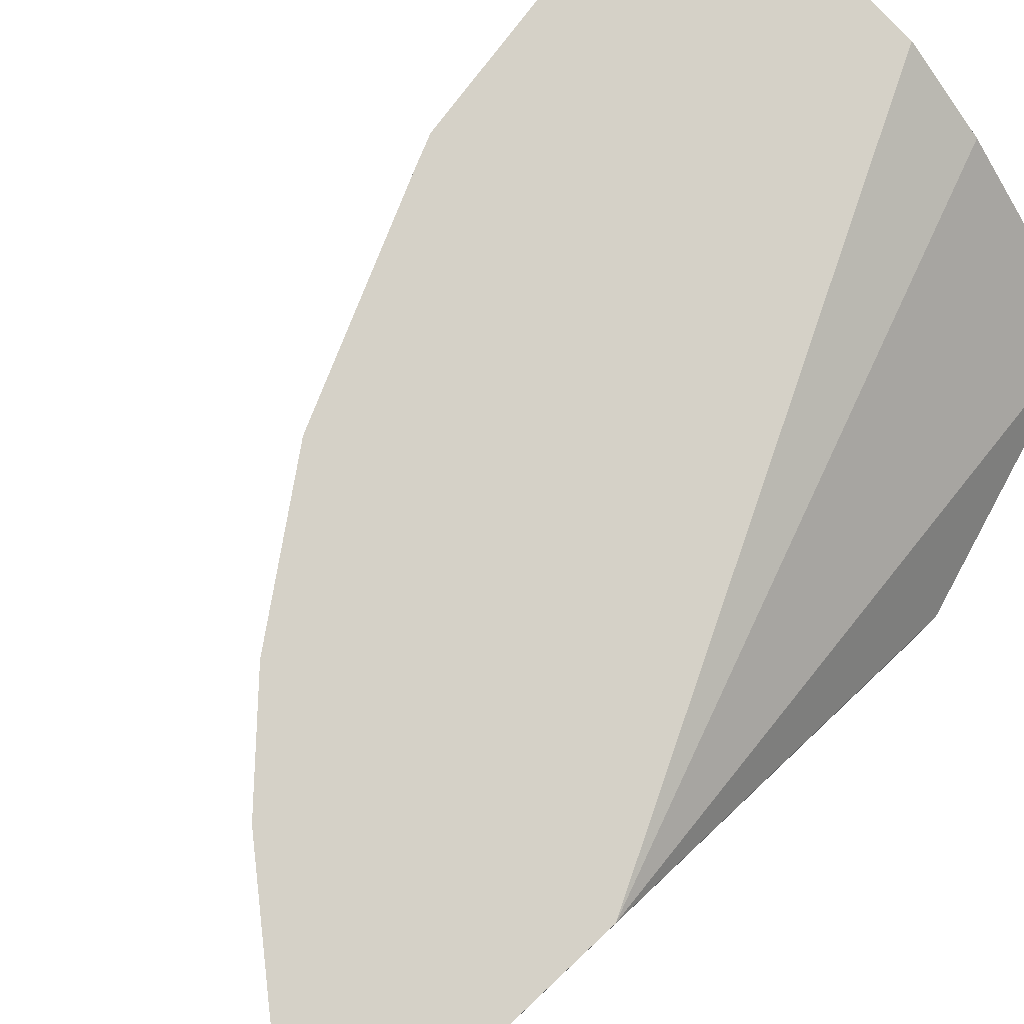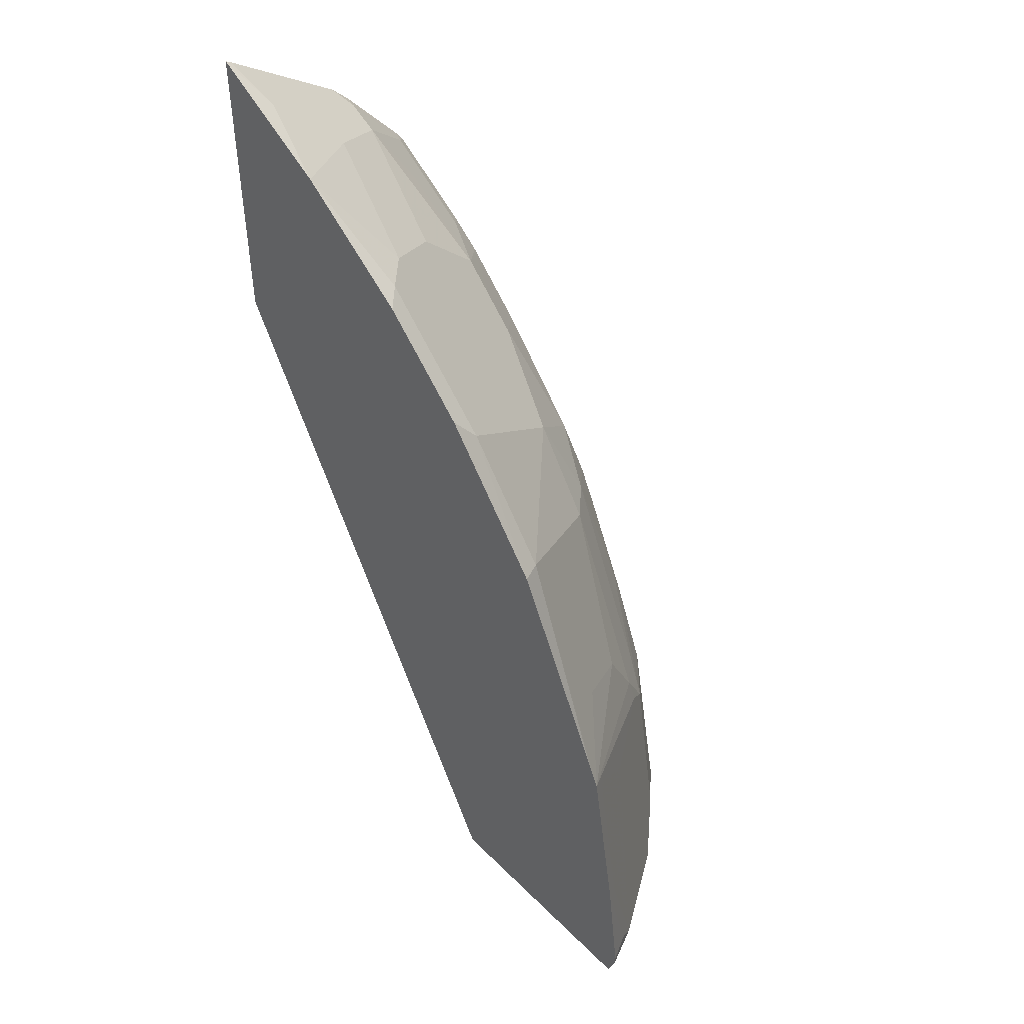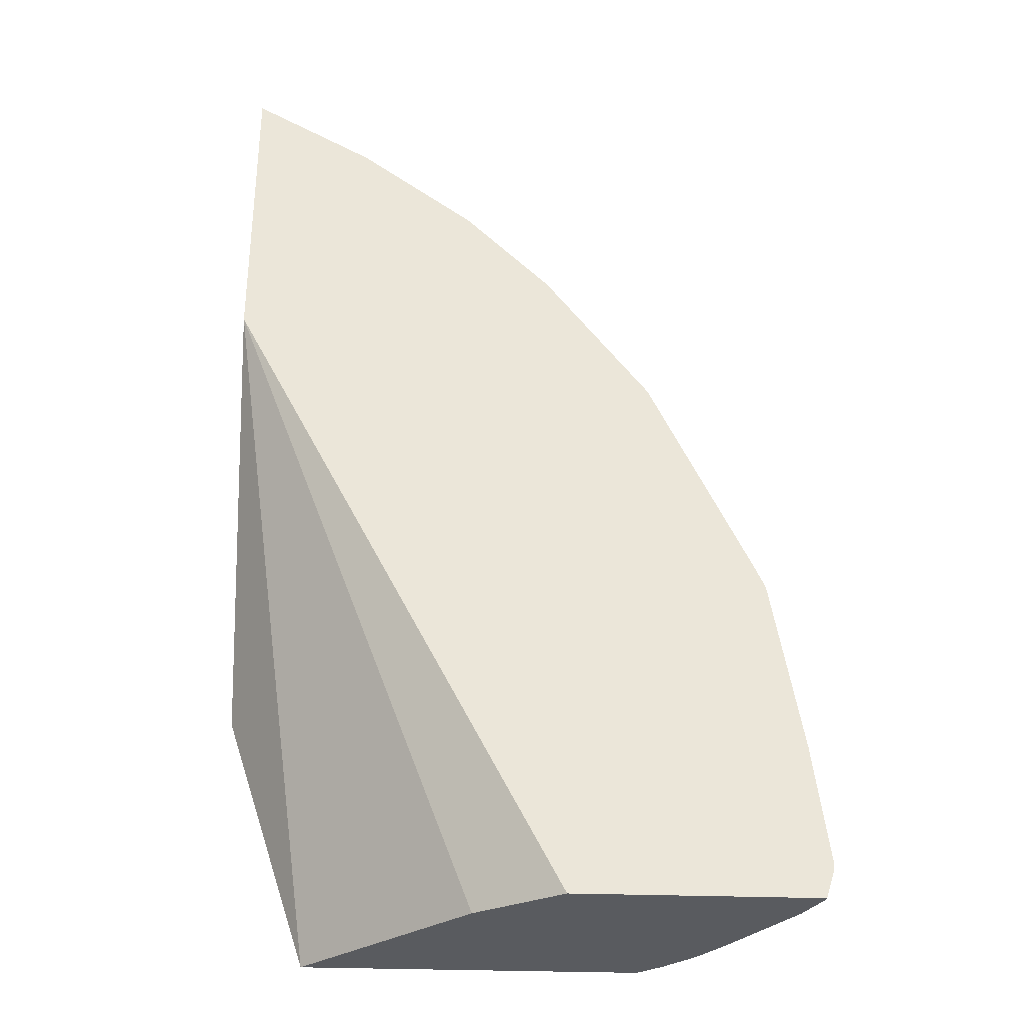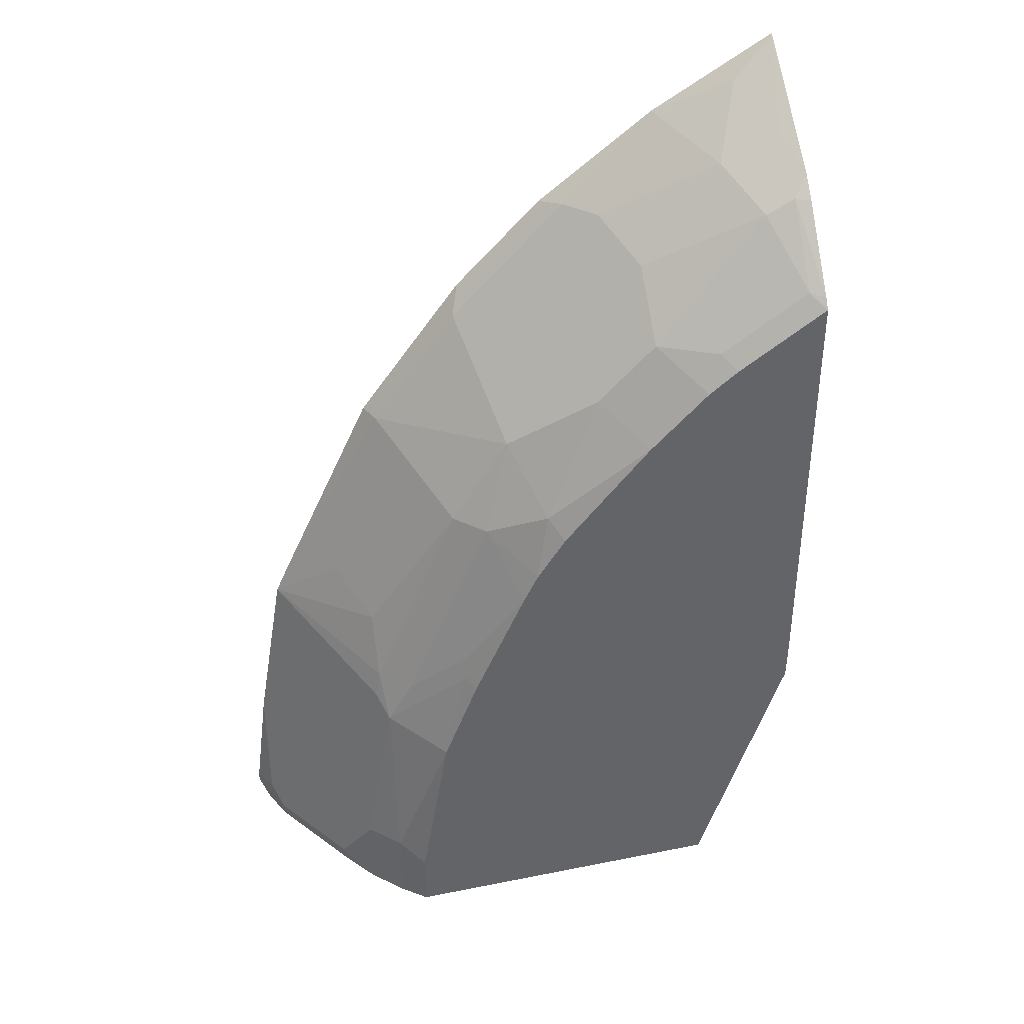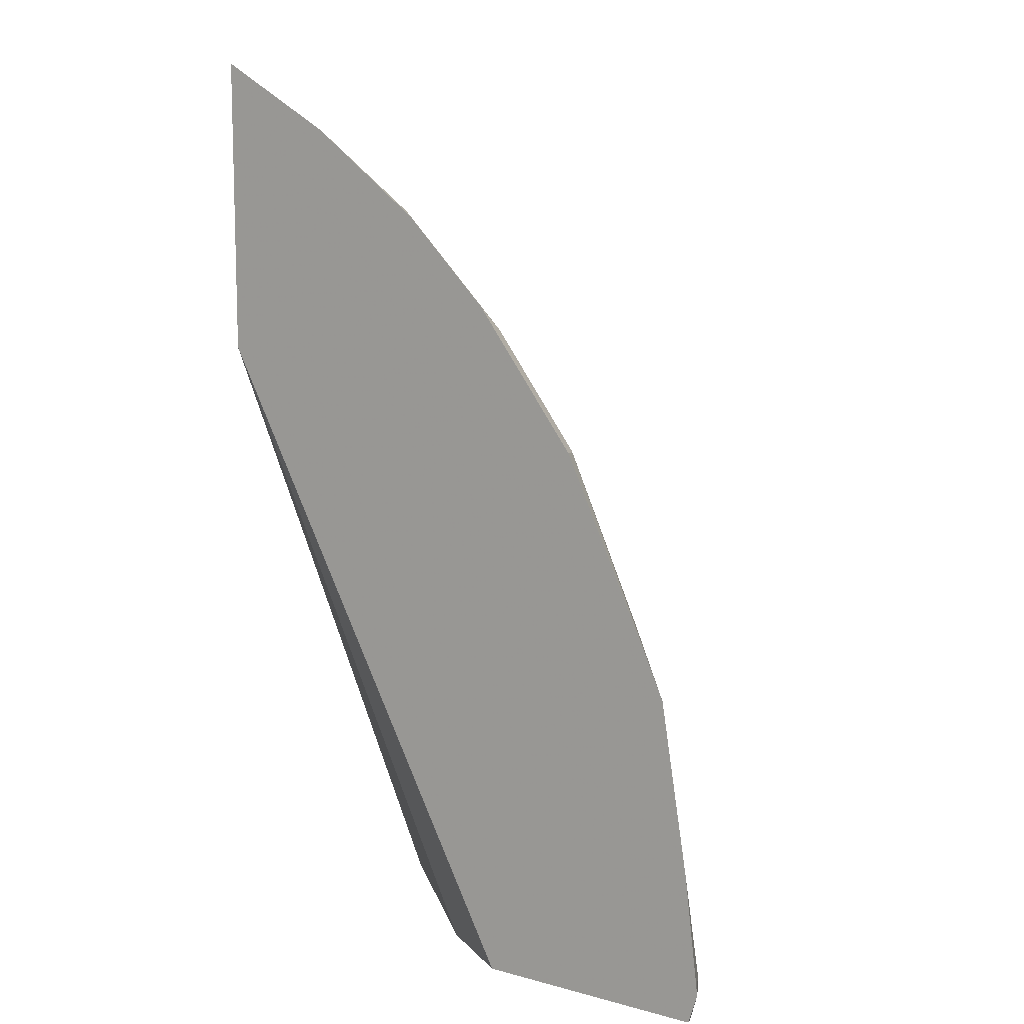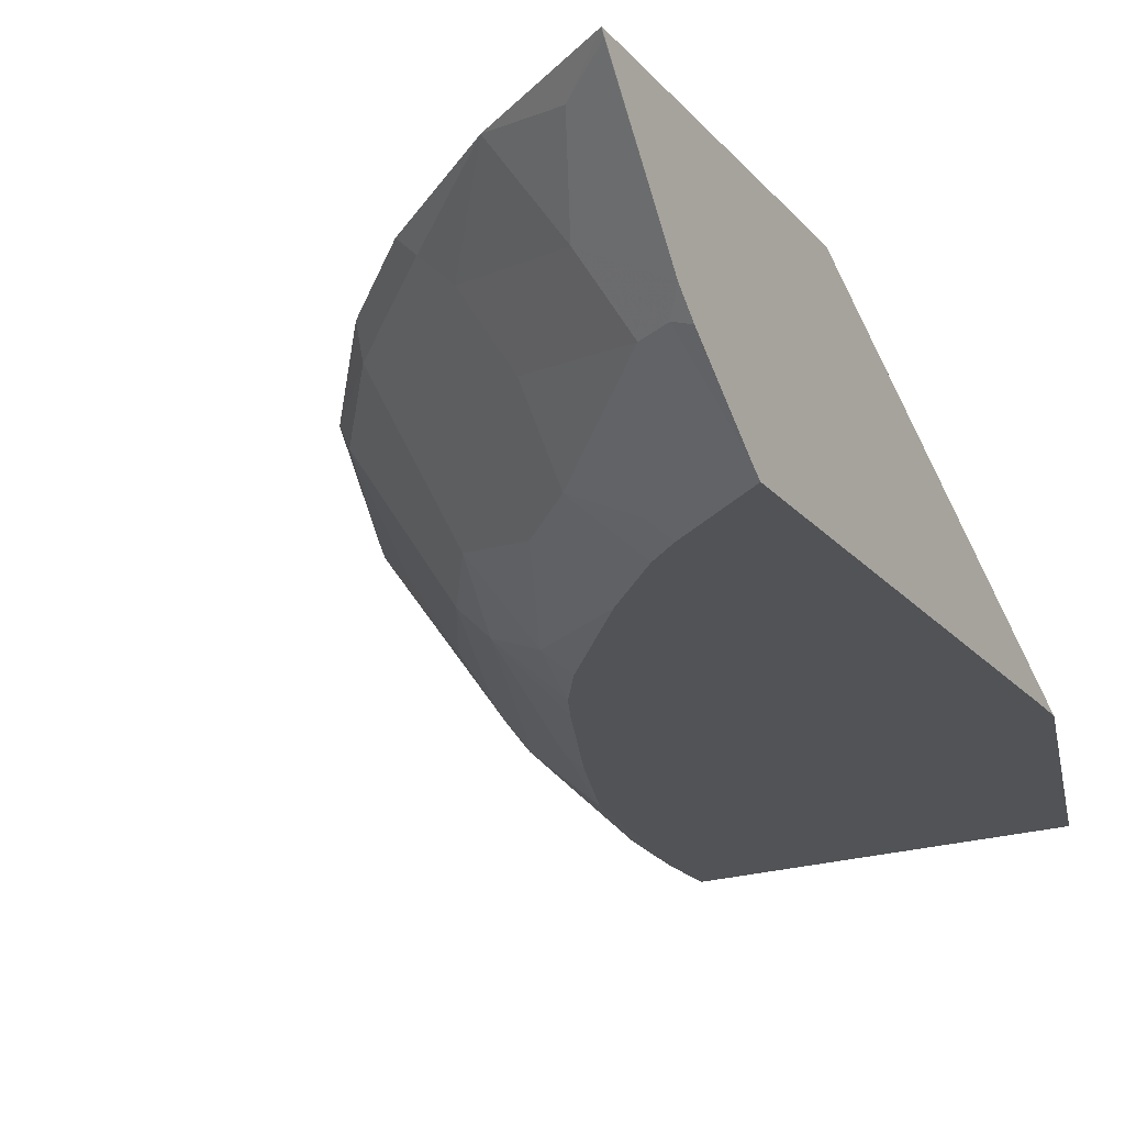
<metadata>
{"format":"obj","ext":"obj","renderer":"f3d","projection":"perspective","resolution":1024,"background":"white","views":[{"elev":79.4,"azim":46.8,"up":"+Y"},{"elev":47.3,"azim":-131.9,"up":"+Z"},{"elev":-32.1,"azim":177.2,"up":"+Z"},{"elev":39.1,"azim":-14.1,"up":"+Z"},{"elev":10.6,"azim":-145.9,"up":"+Z"},{"elev":-22.0,"azim":29.4,"up":"+Y"}]}
</metadata>
<code>
v -0.3049 -0.1873 0.6197
v -0.3052 -0.1873 0.6196
v -0.3049 -0.1906 0.6175
v -0.3049 -0.1873 0.4203
v -0.3338 -0.2003 0.596
v -0.3052 -0.1907 0.6174
v -0.3849 -0.1873 0.5738
v -0.3049 -0.1908 0.6174
v -0.3049 -0.3242 0.1911
v -0.3053 -0.3242 0.1717
v -0.3624 -0.3242 -0.001172
v -0.4705 -0.2225 -0.001172
v -0.5262 -0.1873 -0.001172
v -0.3529 -0.2384 0.5578
v -0.3147 -0.2384 0.5769
v -0.3049 -0.2673 0.5602
v -0.4612 -0.1873 0.5166
v -0.4482 -0.2003 0.5197
v -0.4291 -0.2193 0.5197
v -0.3049 -0.3242 0.4919
v -0.5817 -0.3242 -0.001172
v -0.6824 -0.1873 -0.001172
v -0.4101 -0.2575 0.5006
v -0.3338 -0.2765 0.5388
v -0.3147 -0.2765 0.5483
v -0.3049 -0.2796 0.547
v -0.4803 -0.1873 0.4976
v -0.5245 -0.2003 0.4434
v -0.4863 -0.2384 0.4434
v -0.4291 -0.2956 0.4434
v -0.3049 -0.3194 0.4984
v -0.3147 -0.3147 0.5006
v -0.3052 -0.3242 0.4918
v -0.5976 -0.3115 -0.001172
v -0.5817 -0.3242 0.03821
v -0.6812 -0.1919 -0.001172
v -0.6883 -0.1873 0.01736
v -0.4101 -0.2956 0.4624
v -0.3529 -0.2956 0.5006
v -0.3049 -0.3193 0.4986
v -0.5184 -0.1873 0.4594
v -0.4863 -0.2765 0.4053
v -0.5873 -0.1873 0.3678
v -0.5817 -0.2003 0.3671
v -0.5054 -0.2765 0.3862
v -0.4482 -0.2956 0.4243
v -0.4196 -0.3242 0.4005
v -0.3814 -0.3242 0.4387
v -0.3719 -0.3147 0.4624
v -0.3624 -0.3242 0.4536
v -0.6357 -0.2734 0.01274
v -0.6166 -0.2924 -0.001172
v -0.5976 -0.3115 0.05091
v -0.5626 -0.3242 0.1526
v -0.6711 -0.2134 -0.001172
v -0.6739 -0.2162 0.01274
v -0.6883 -0.1873 0.02253
v -0.6519 -0.1873 0.2306
v -0.5435 -0.2765 0.329
v -0.6597 -0.1873 0.2133
v -0.6198 -0.2193 0.2527
v -0.5245 -0.2956 0.329
v -0.4863 -0.3147 0.348
v -0.4768 -0.3242 0.3338
v -0.6548 -0.2352 0.05091
v -0.633 -0.2706 -0.001172
v -0.6166 -0.2924 0.05091
v -0.5976 -0.2924 0.1653
v -0.6039 -0.2797 0.178
v -0.6357 -0.2352 0.1653
v -0.5395 -0.3242 0.2112
v -0.5467 -0.3179 0.2162
v -0.5849 -0.2988 0.178
v -0.6739 -0.1971 0.08901
v -0.6787 -0.1873 0.09885
v -0.6802 -0.2034 0.02544
v -0.6008 -0.2575 0.2336
v -0.6008 -0.2765 0.1955
v -0.6548 -0.1971 0.2034
v -0.5054 -0.3242 0.2861
v -0.4959 -0.3242 0.3053
v -0.5817 -0.2956 0.1955
v -0.5435 -0.3147 0.2336
f 44 60 61
f 38 49 39
f 42 45 46
f 43 58 44
f 44 59 45
f 44 58 60
f 38 48 49
f 46 63 47
f 45 59 62
f 45 62 63
f 45 63 46
f 47 63 64
f 48 50 49
f 51 65 56
f 37 56 57
f 51 56 55
f 44 61 59
f 36 56 37
f 29 46 30
f 35 54 53
f 51 55 66
f 27 41 28
f 28 42 29
f 28 41 43
f 28 43 44
f 28 44 45
f 28 45 42
f 29 42 46
f 30 46 47
f 30 47 48
f 30 48 38
f 31 40 32
f 32 39 49
f 32 49 50
f 32 50 33
f 34 51 52
f 34 53 51
f 36 55 56
f 51 66 52
f 60 75 74
f 51 67 68
f 60 78 77
f 60 77 61
f 60 74 79
f 62 80 81
f 62 81 63
f 62 82 83
f 62 83 80
f 63 81 64
f 68 73 82
f 68 82 78
f 68 78 69
f 69 79 70
f 71 83 72
f 71 80 83
f 72 83 73
f 73 83 82
f 25 40 26
f 60 69 78
f 51 53 67
f 60 79 69
f 59 78 82
f 51 68 69
f 51 69 70
f 51 70 65
f 53 54 68
f 53 68 67
f 54 71 72
f 54 72 73
f 54 73 68
f 56 65 70
f 56 70 79
f 56 79 74
f 56 74 75
f 56 75 76
f 56 76 57
f 57 76 75
f 59 61 77
f 59 77 78
f 59 82 62
f 25 32 40
f 1 37 57
f 24 39 32
f 2 5 6
f 2 6 3
f 2 7 5
f 3 6 8
f 4 9 10
f 4 10 11
f 4 11 12
f 1 7 2
f 4 12 13
f 5 14 6
f 6 14 15
f 6 15 16
f 6 16 8
f 7 17 18
f 7 18 19
f 7 19 14
f 5 7 14
f 1 17 7
f 1 27 17
f 1 41 27
f 24 32 25
f 1 2 3
f 1 3 8
f 1 8 16
f 1 16 26
f 1 26 40
f 1 40 31
f 1 20 9
f 1 9 4
f 1 4 13
f 1 13 22
f 1 22 37
f 1 57 75
f 1 75 60
f 1 60 58
f 1 58 43
f 1 43 41
f 9 20 33
f 9 33 50
f 1 31 20
f 9 48 47
f 16 24 25
f 16 25 26
f 17 27 28
f 17 28 18
f 18 28 29
f 18 29 19
f 19 29 30
f 14 24 16
f 19 30 23
f 24 38 39
f 20 32 33
f 21 35 53
f 22 36 37
f 23 30 38
f 23 38 24
f 9 50 48
f 20 31 32
f 14 23 24
f 21 53 34
f 14 16 15
f 14 19 23
f 9 64 81
f 9 81 80
f 9 47 64
f 9 71 54
f 9 54 35
f 9 35 21
f 9 21 11
f 9 11 10
f 9 80 71
f 11 34 52
f 11 52 66
f 11 66 55
f 11 55 36
f 11 36 22
f 11 22 13
f 11 21 34
f 11 13 12

</code>
